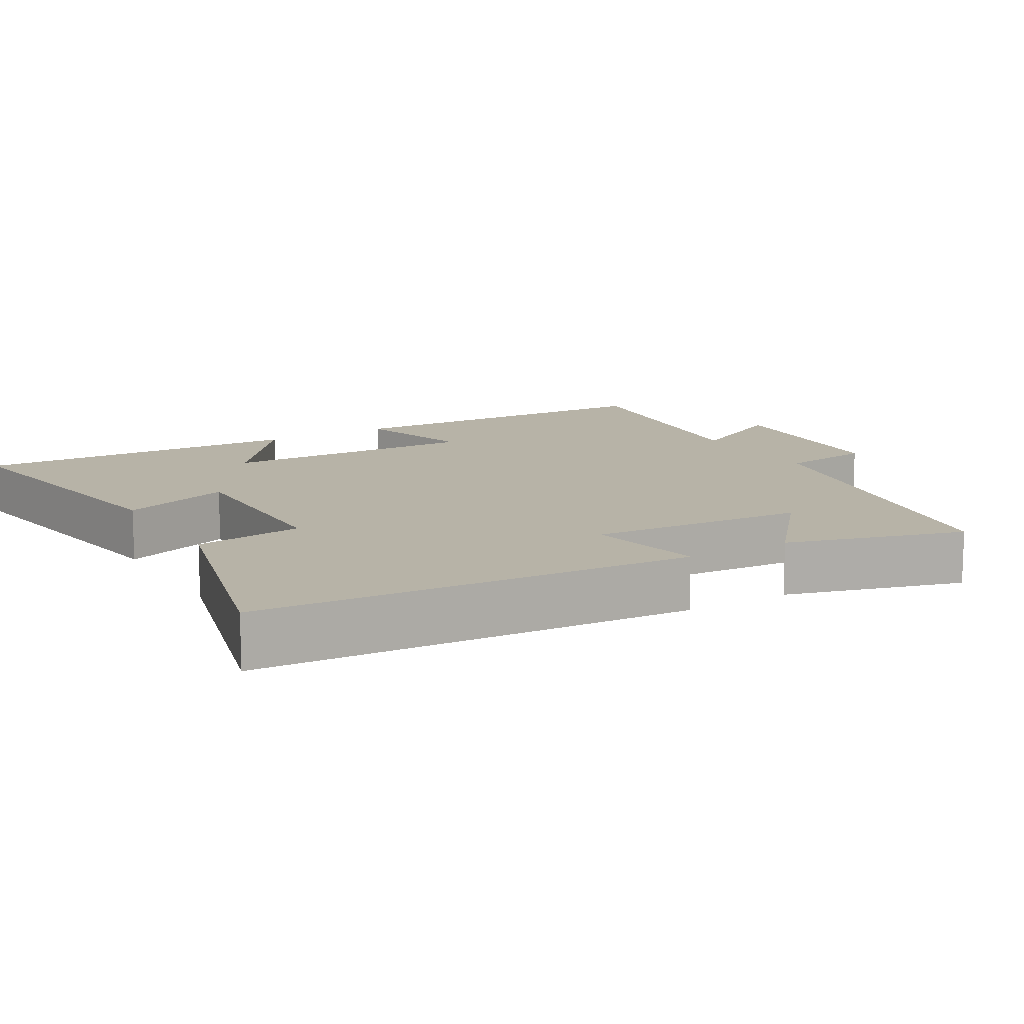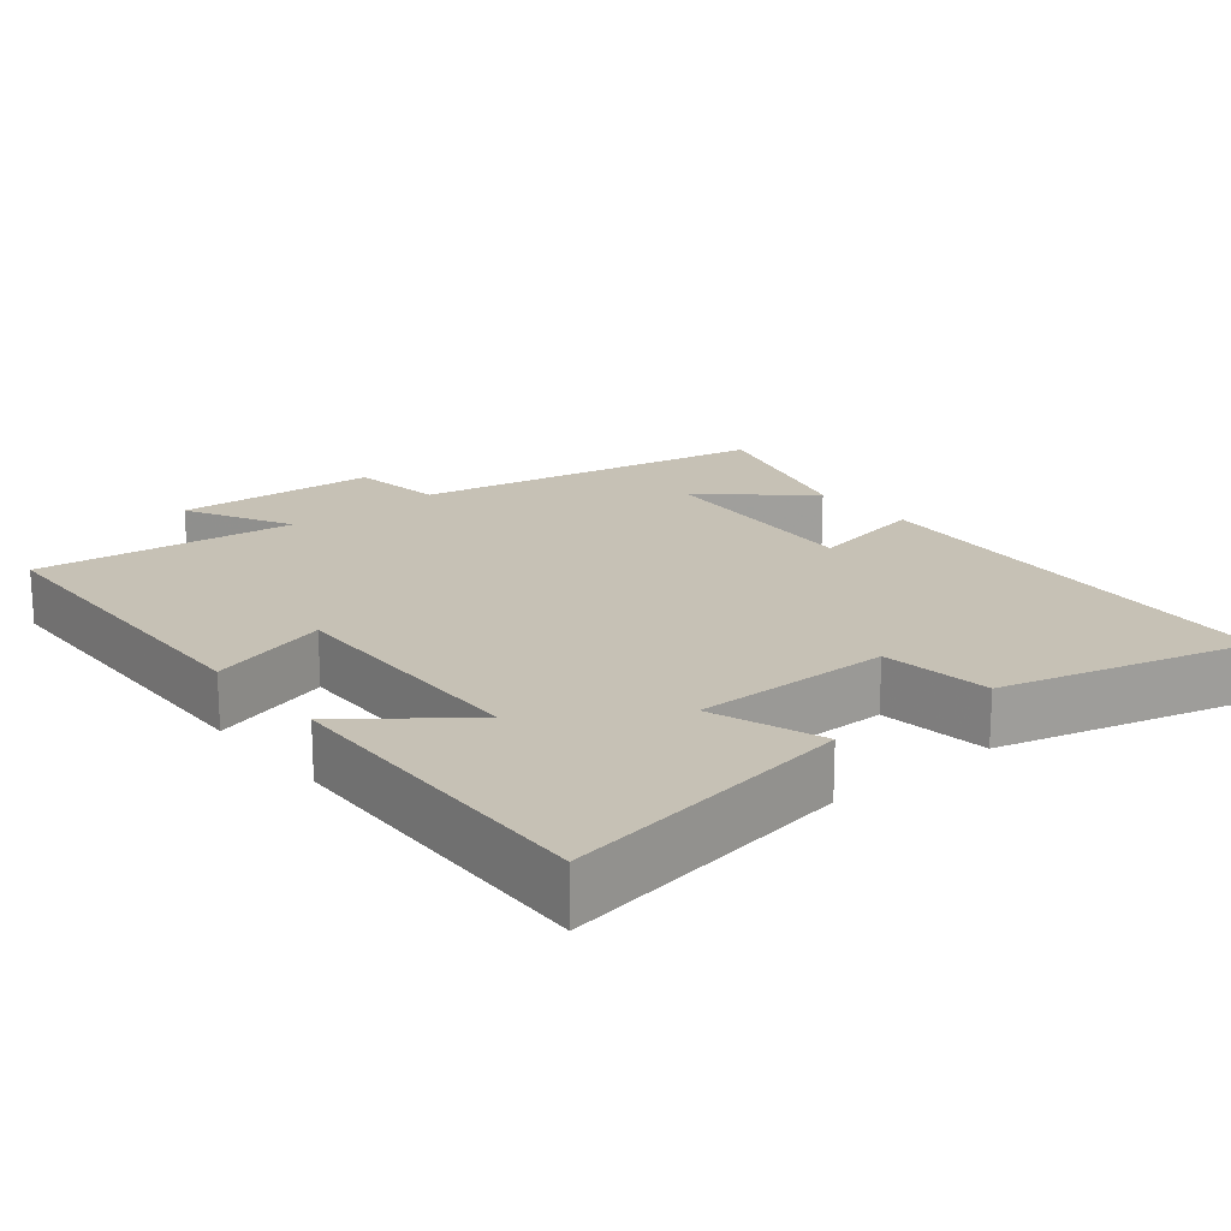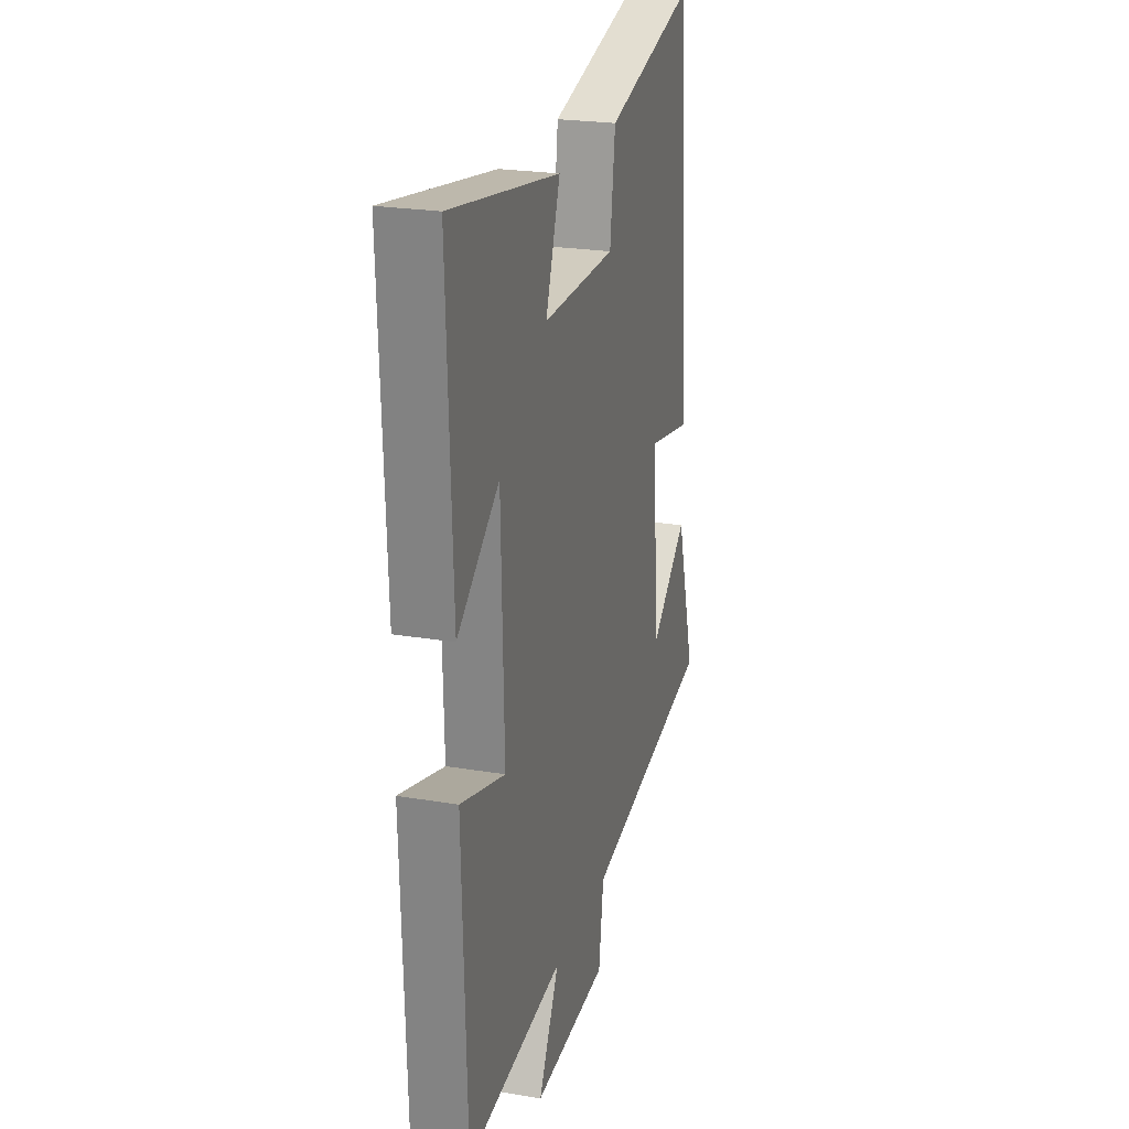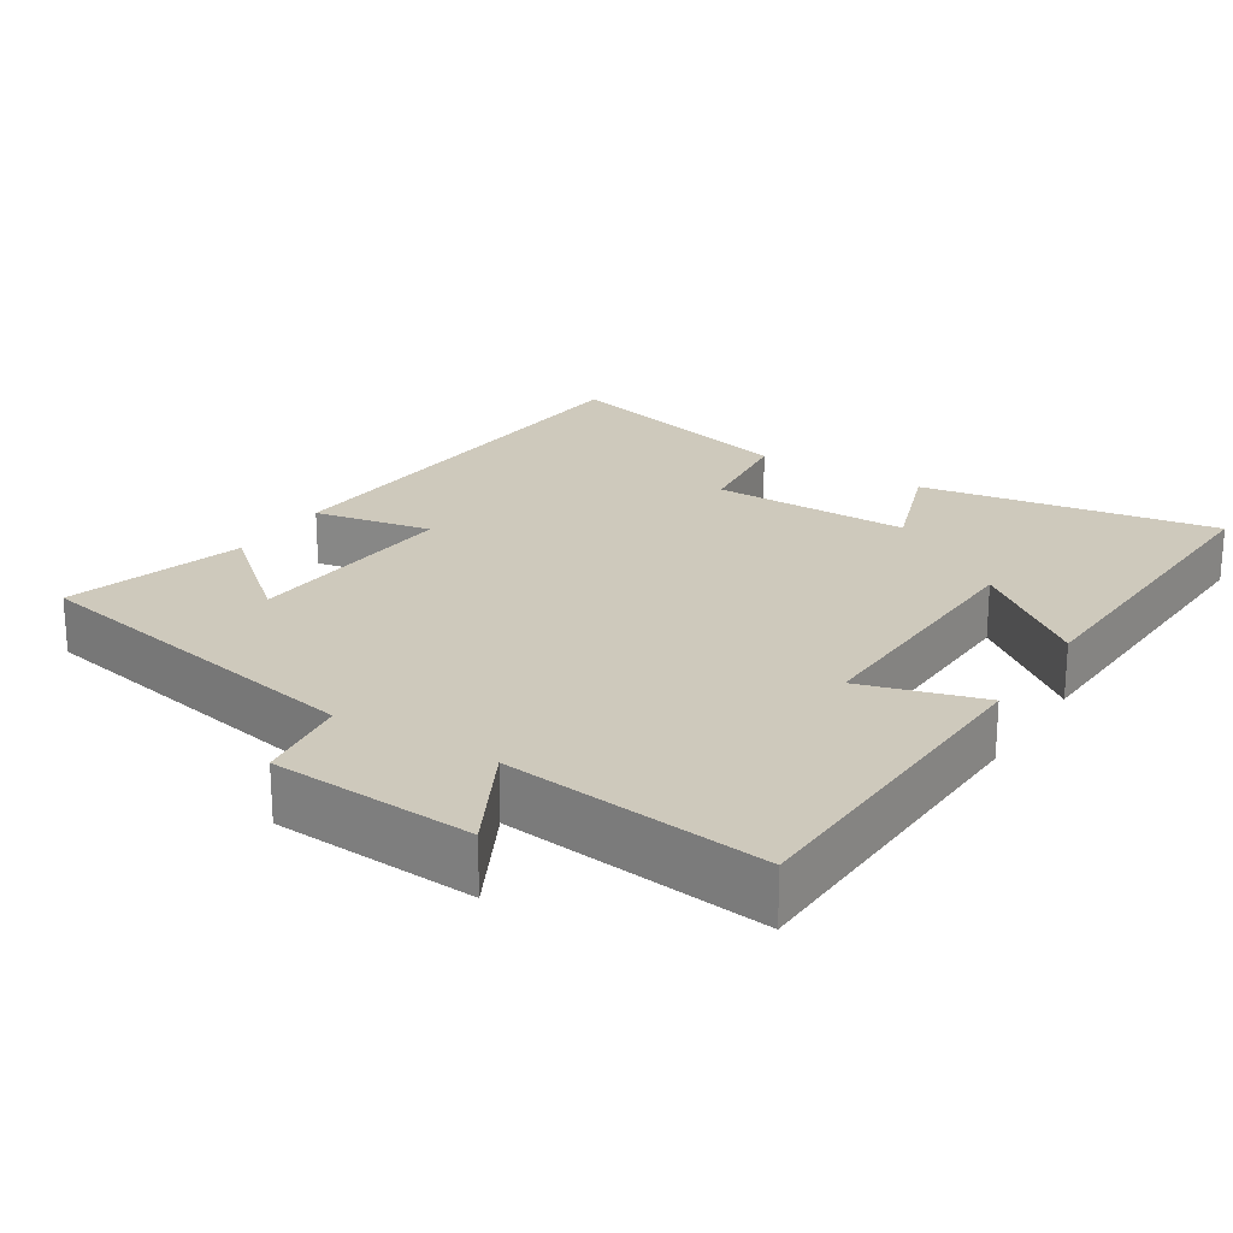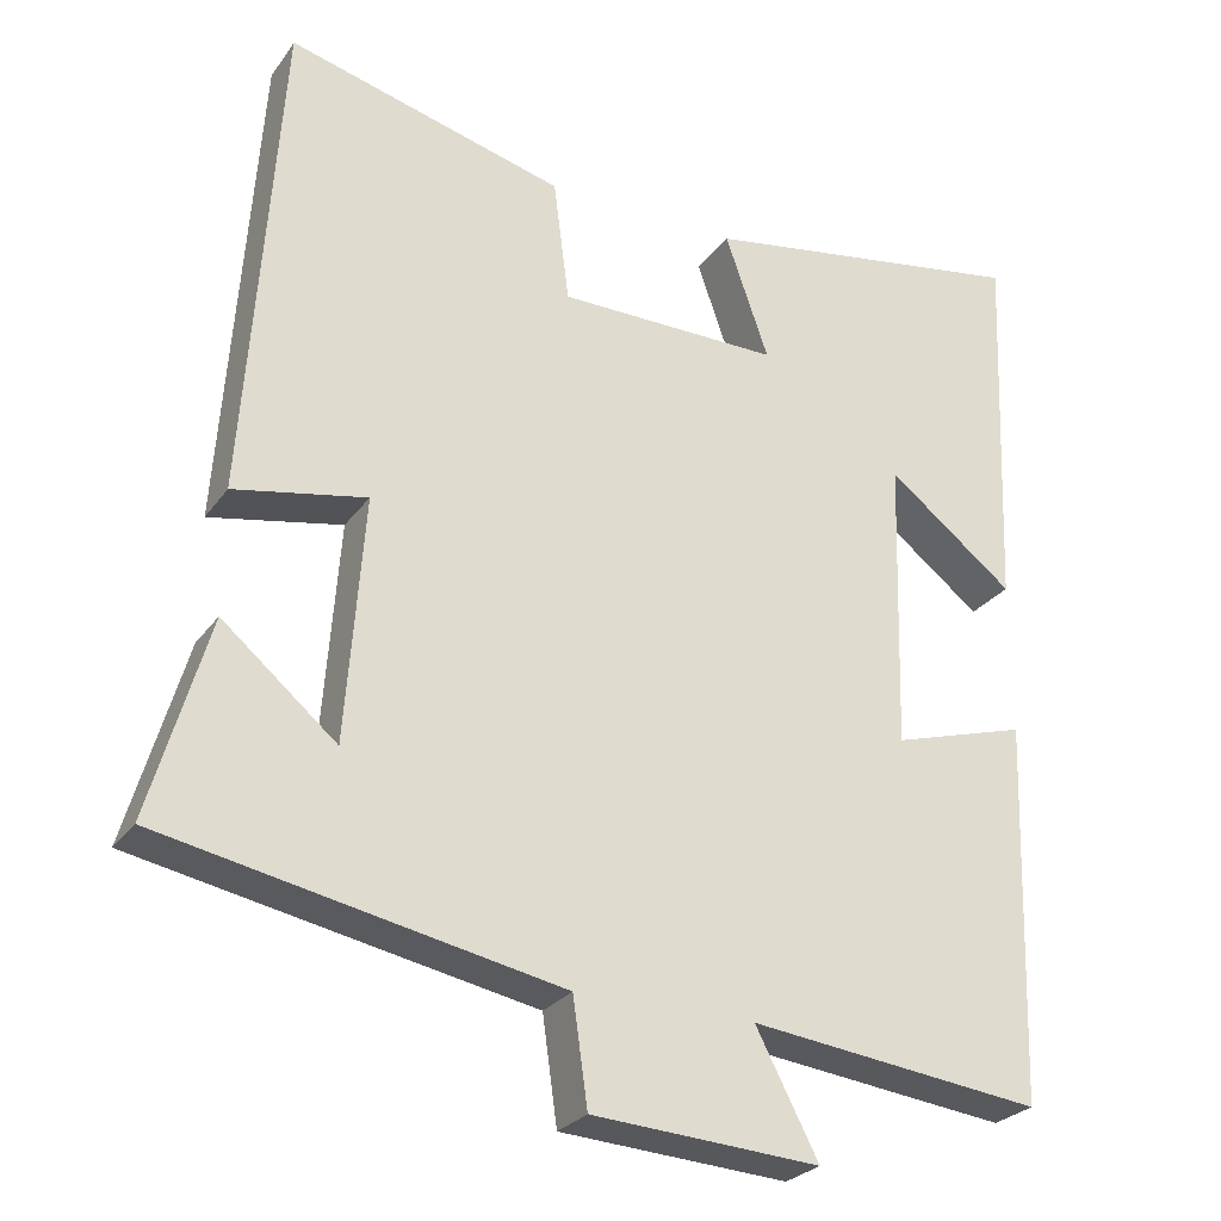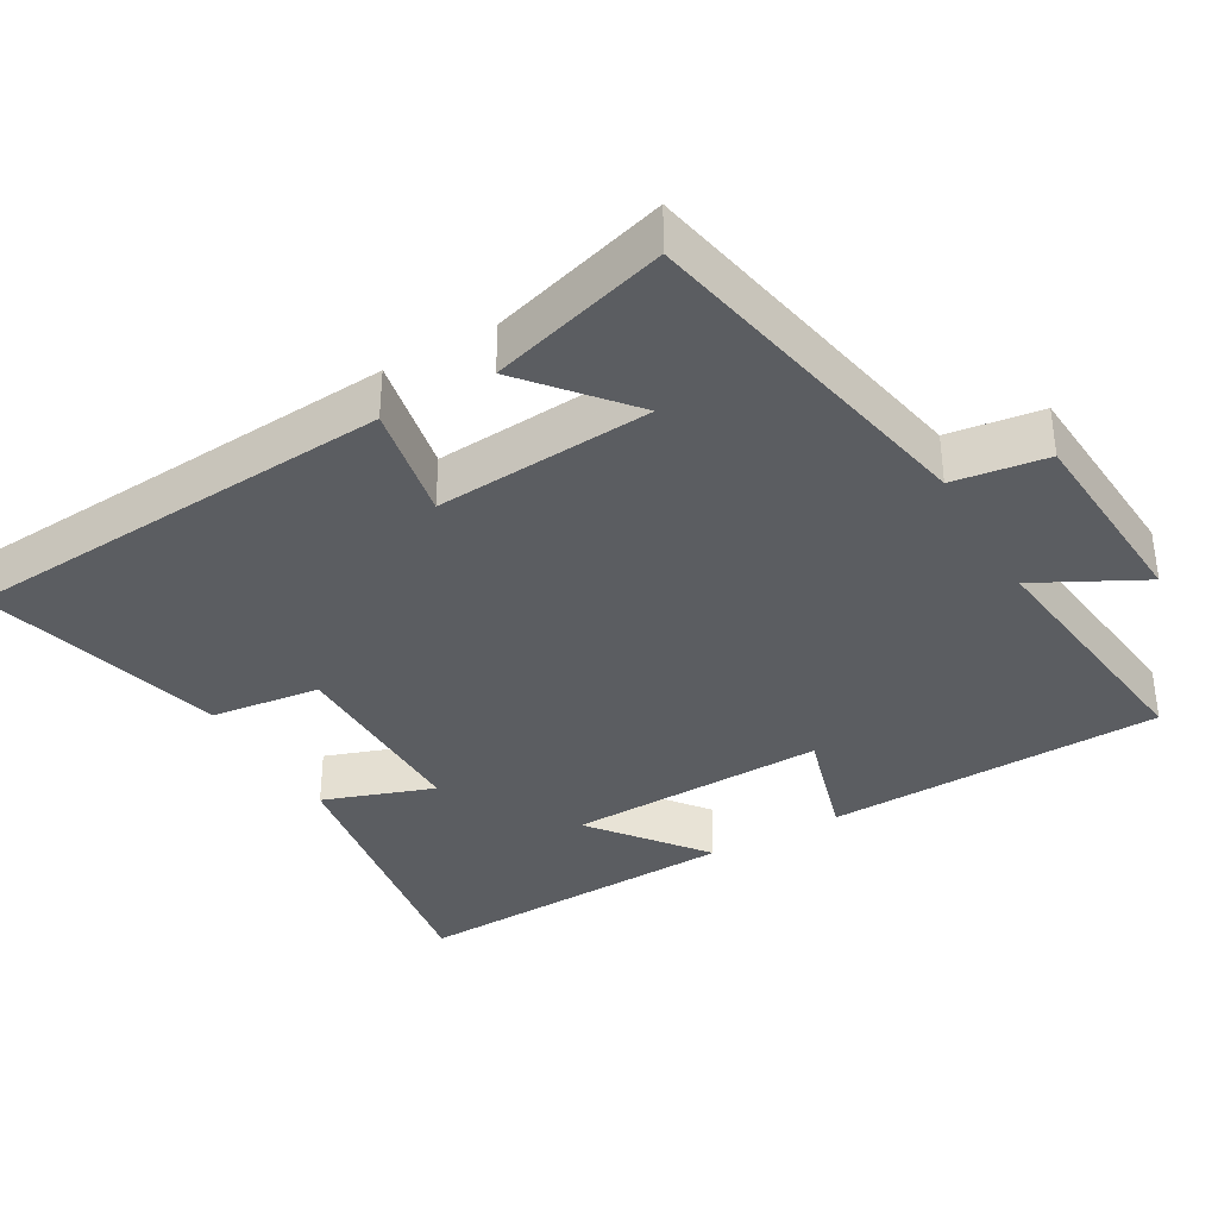
<metadata>
{"format":"obj","ext":"obj","renderer":"f3d","projection":"perspective","resolution":1024,"background":"white","views":[{"elev":12.6,"azim":59.4,"up":"+Y"},{"elev":18.8,"azim":-39.5,"up":"+Y"},{"elev":23.4,"azim":-74.1,"up":"+Z"},{"elev":22.4,"azim":-147.6,"up":"+Y"},{"elev":-26.7,"azim":152.3,"up":"+Z"},{"elev":-36.0,"azim":119.9,"up":"+Y"}]}
</metadata>
<code>
v 0.571 0.07 -0.405
v 0.089 0.07 -0.5
v 0.071 0.07 -0.628
v -0.205 0.07 -0.646
v -0.129 0.07 -0.5
v -0.485 0.07 -0.543
v -0.5 0.07 -0.079
v -0.336 0.07 -0.127
v -0.346 0.07 0.229
v -0.5 0.07 0.109
v -0.518 0.07 0.566
v -0.116 0.07 0.5
v -0.169 0.07 0.348
v 0.101 0.07 0.35
v 0.12 0.07 0.5
v 0.458 0.07 0.59
v 0.5 0.07 -0.011
v 0.339 0.07 0.02
v 0.361 0.07 -0.278
v 0.5 0.07 -0.161
v 0.571 0 -0.405
v 0.089 0 -0.5
v 0.071 0 -0.628
v -0.205 0 -0.646
v -0.129 0 -0.5
v -0.485 0 -0.543
v -0.5 0 -0.079
v -0.336 0 -0.127
v -0.346 0 0.229
v -0.5 0 0.109
v -0.518 0 0.566
v -0.116 0 0.5
v -0.169 0 0.348
v 0.101 0 0.35
v 0.12 0 0.5
v 0.458 0 0.59
v 0.5 0 -0.011
v 0.339 0 0.02
v 0.361 0 -0.278
v 0.5 0 -0.161
f 19 20 1
f 15 16 17 18
f 14 15 18 19
f 13 14 19
f 11 12 13
f 11 13 19
f 9 10 11
f 9 11 19
f 8 9 19
f 5 6 7 8
f 5 8 19 1
f 2 3 4 5
f 1 2 5
f 21 40 39
f 38 37 36 35
f 39 38 35 34
f 39 34 33
f 33 32 31
f 39 33 31
f 31 30 29
f 39 31 29
f 39 29 28
f 28 27 26 25
f 21 39 28 25
f 25 24 23 22
f 25 22 21
f 1 21 22 2
f 2 22 23 3
f 3 23 24 4
f 4 24 25 5
f 5 25 26 6
f 6 26 27 7
f 7 27 28 8
f 8 28 29 9
f 9 29 30 10
f 10 30 31 11
f 11 31 32 12
f 12 32 33 13
f 13 33 34 14
f 14 34 35 15
f 15 35 36 16
f 16 36 37 17
f 17 37 38 18
f 18 38 39 19
f 19 39 40 20
f 20 40 21 1

</code>
